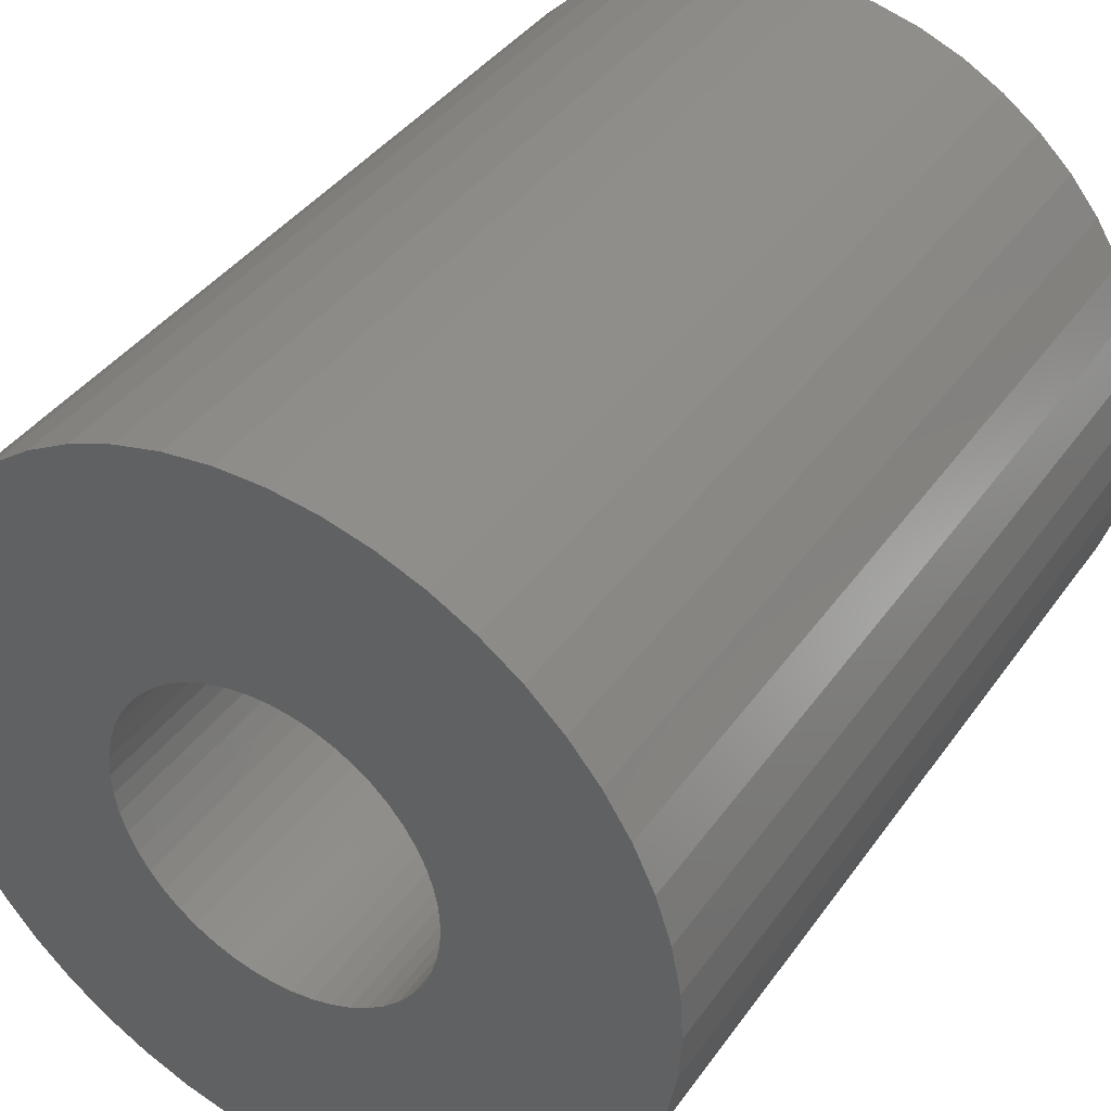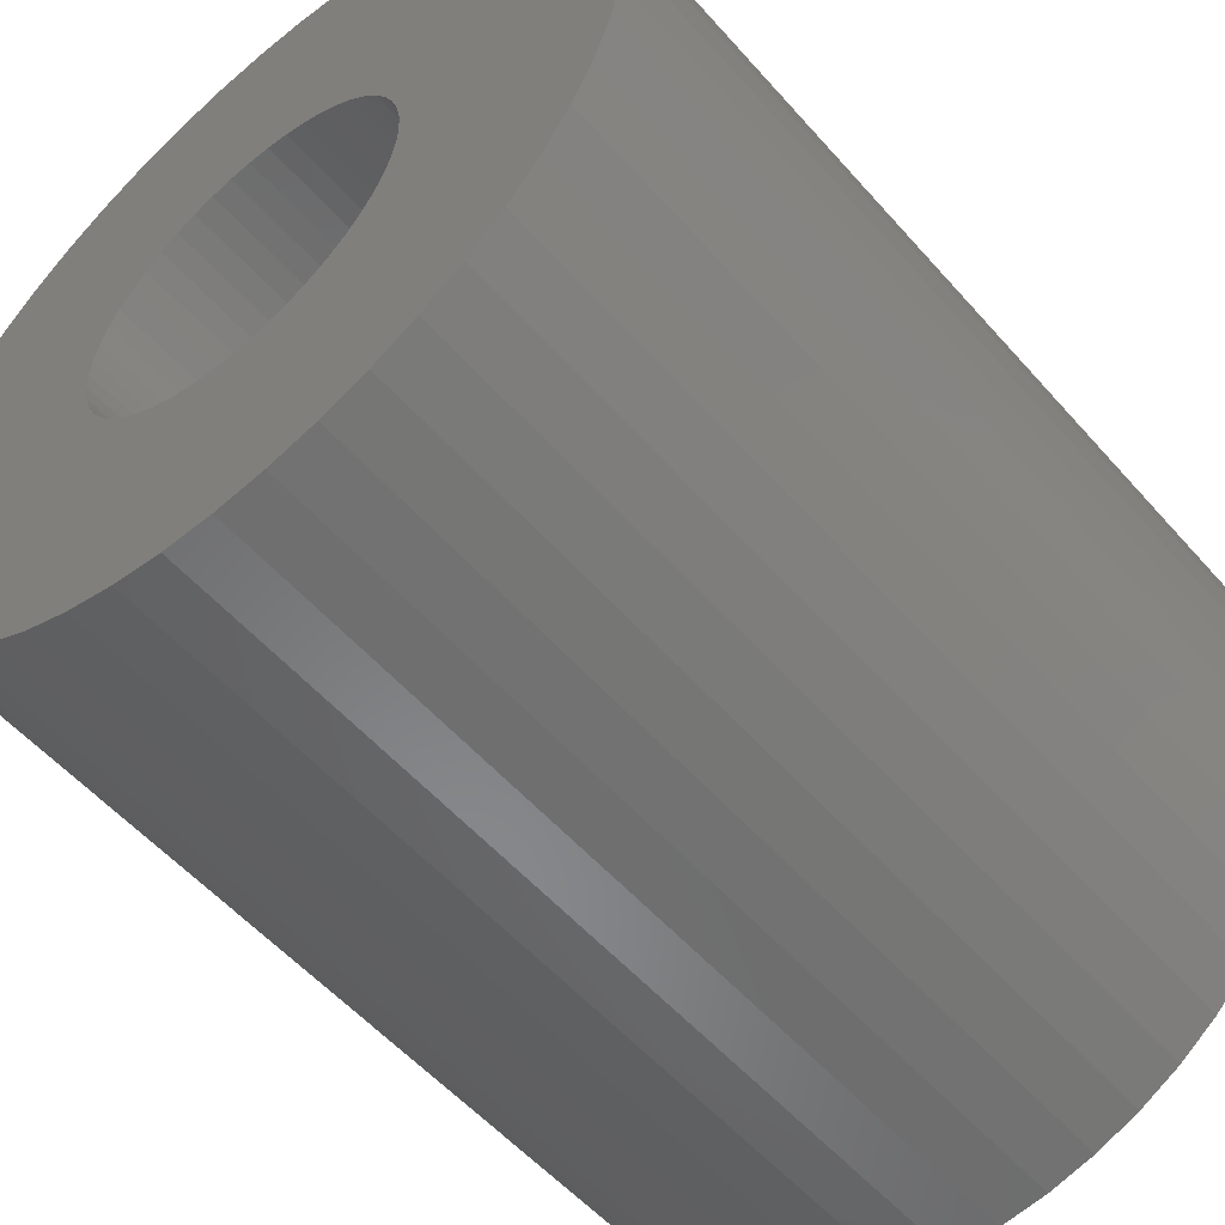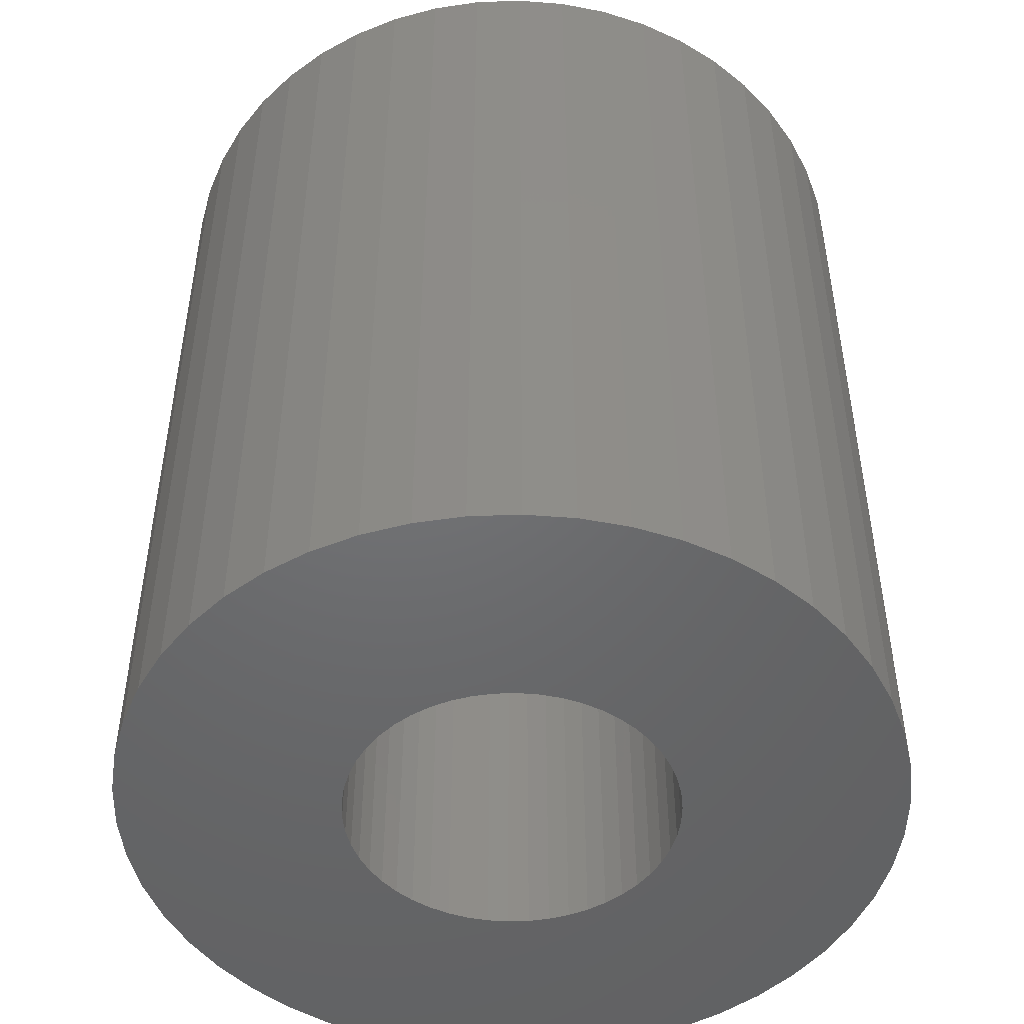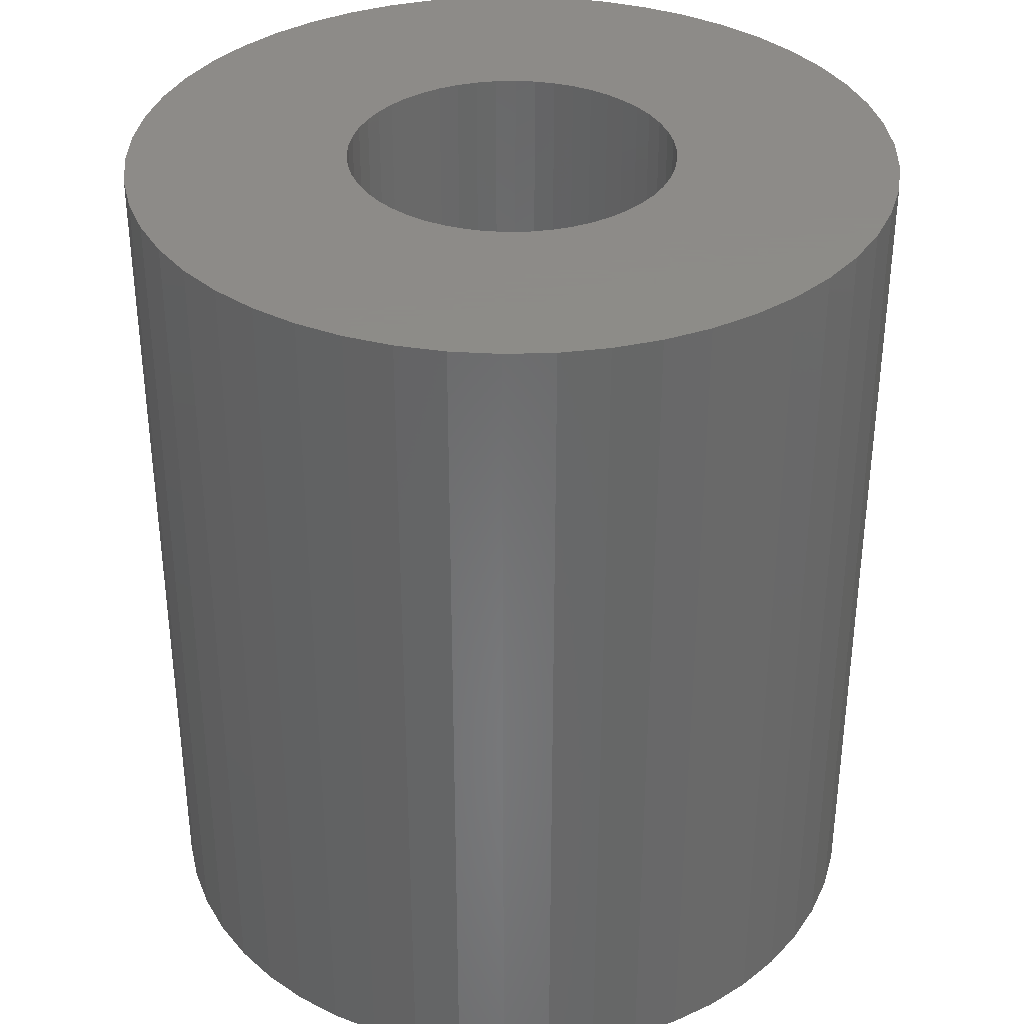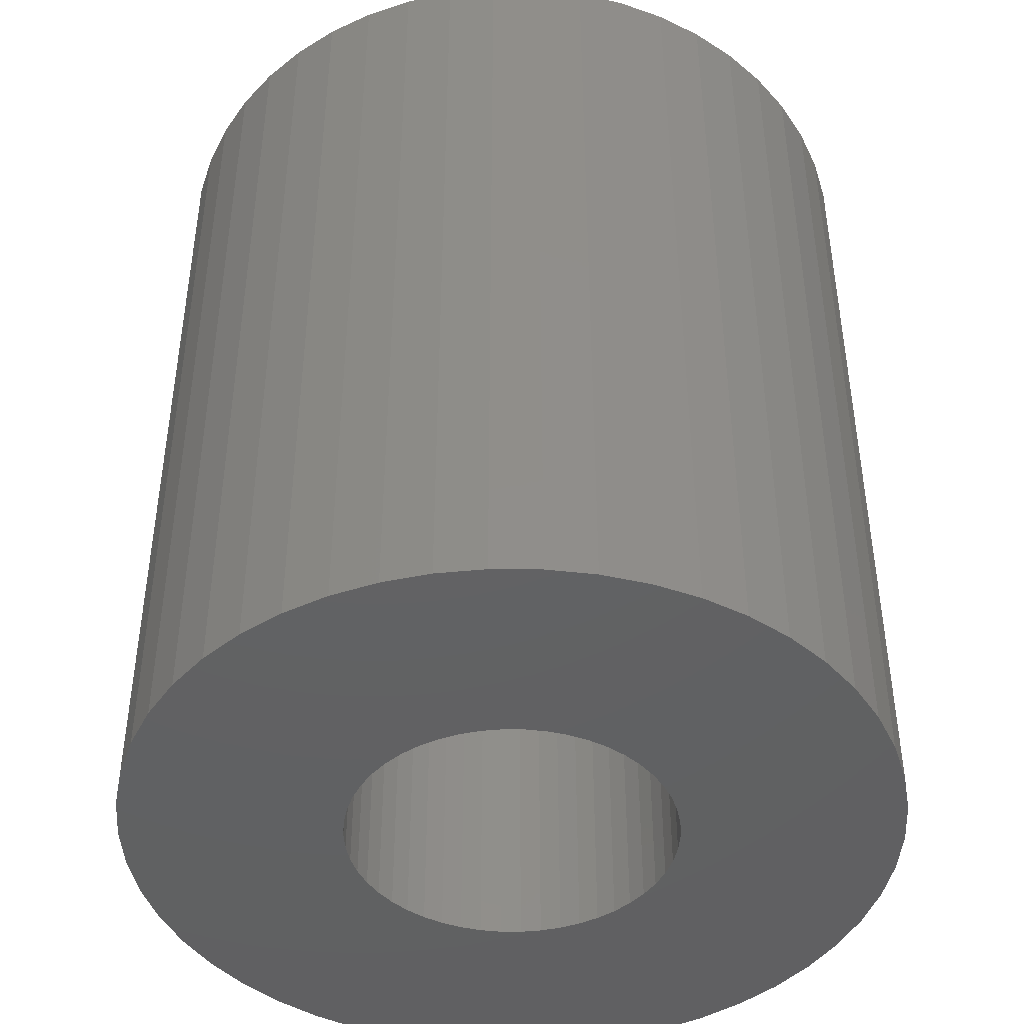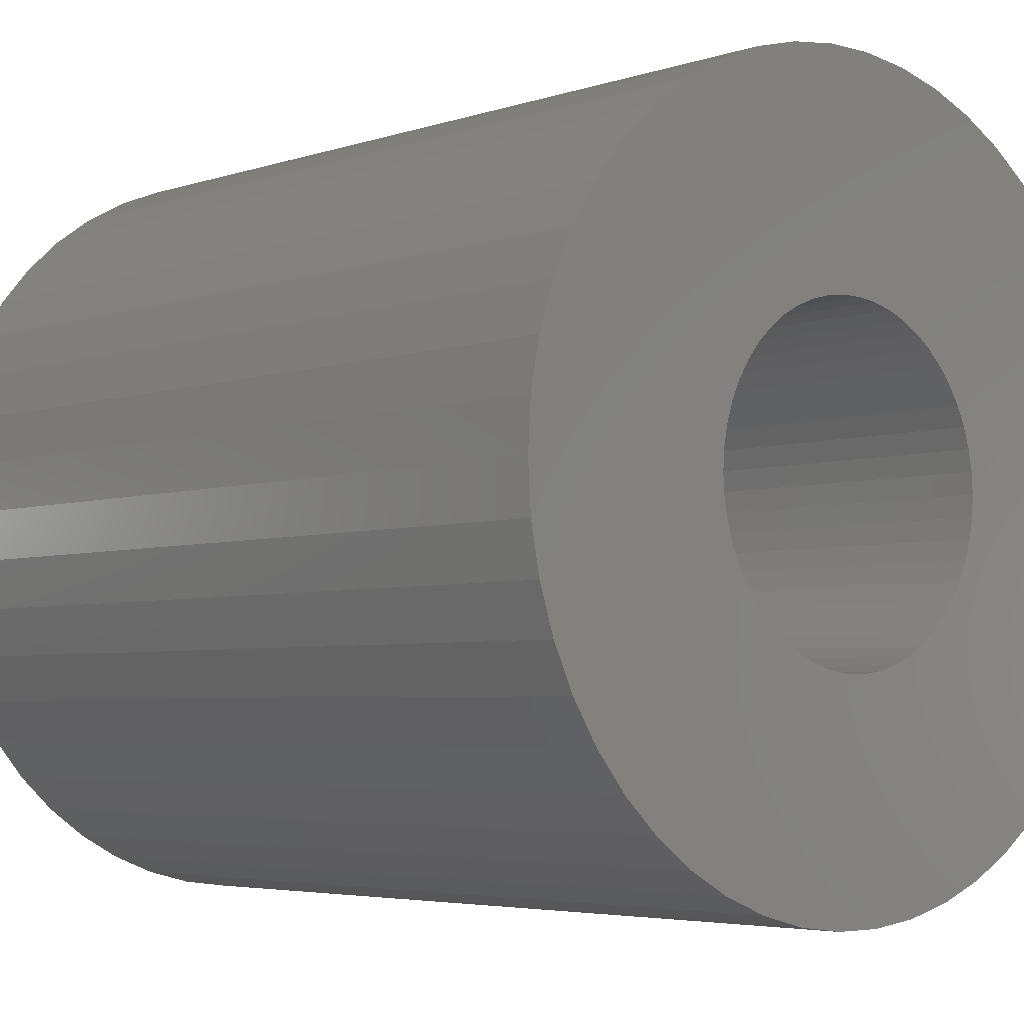
<metadata>
{"format":"stl","ext":"stl","renderer":"f3d","projection":"perspective","resolution":1024,"background":"white","views":[{"elev":39.6,"azim":-148.3,"up":"+Y"},{"elev":-54.9,"azim":40.4,"up":"+Y"},{"elev":-48.6,"azim":-127.3,"up":"+Z"},{"elev":35.2,"azim":-74.3,"up":"+Z"},{"elev":-44.0,"azim":6.7,"up":"+Z"},{"elev":-4.3,"azim":-42.4,"up":"+Y"}]}
</metadata>
<code>
# stl→obj: 200 verts, 400 faces
v 3.5 0 4
v 3.472 0.4387 -4
v 3.472 0.4387 4
v 3.5 0 -4
v -3.5 0 -4
v -3.472 0.4387 4
v -3.472 0.4387 -4
v -3.5 0 4
v 0.2198 3.493 -4
v -0.2198 3.493 4
v 0.2198 3.493 4
v -0.2198 3.493 -4
v -0.2198 -3.493 -4
v 0.2198 -3.493 4
v -0.2198 -3.493 4
v 0.2198 -3.493 -4
v 2.551 2.396 -4
v 2.231 2.697 4
v 2.551 2.396 4
v 2.231 2.697 -4
v -2.231 2.697 -4
v -2.551 2.396 4
v -2.231 2.697 4
v -2.551 2.396 -4
v -1.082 3.329 -4
v -1.49 3.167 4
v -1.082 3.329 4
v -1.49 3.167 -4
v 3.254 1.288 4
v 3.067 1.686 -4
v 3.067 1.686 4
v 3.254 1.288 -4
v 3.39 0.8704 -4
v 3.39 0.8704 4
v 2.832 2.057 -4
v 2.832 2.057 4
v 1.49 3.167 -4
v 1.082 3.329 4
v 1.49 3.167 4
v 1.082 3.329 -4
v 1.875 2.955 -4
v 1.875 2.955 4
v -3.254 1.288 -4
v -3.067 1.686 4
v -3.067 1.686 -4
v -3.254 1.288 4
v -2.832 2.057 -4
v -2.832 2.057 4
v -3.39 0.8704 -4
v -3.39 0.8704 4
v -0.6558 3.438 -4
v -0.6558 3.438 4
v 0.6558 -3.438 4
v 0.6558 -3.438 -4
v 0.6558 3.438 4
v 0.6558 3.438 -4
v 1.5 0 4
v 1.488 0.188 4
v 3.472 -0.4387 4
v 1.453 0.373 4
v 1.488 -0.188 4
v 1.395 0.5522 4
v 3.39 -0.8704 4
v 1.314 0.7226 4
v 1.453 -0.373 4
v 1.214 0.8817 4
v 3.254 -1.288 4
v 1.093 1.027 4
v 1.395 -0.5522 4
v 0.9561 1.156 4
v 3.067 -1.686 4
v 1.314 -0.7226 4
v 0.8037 1.266 4
v 0.6387 1.357 4
v 0.4635 1.427 4
v 0.2811 1.473 4
v 0.09418 1.497 4
v -0.09418 1.497 4
v -0.2811 1.473 4
v -0.4635 1.427 4
v -0.6387 1.357 4
v -0.8037 1.266 4
v -1.875 2.955 4
v -0.9561 1.156 4
v -1.093 1.027 4
v -1.214 0.8817 4
v -1.314 0.7226 4
v 2.832 -2.057 4
v 1.214 -0.8817 4
v 2.551 -2.396 4
v 1.093 -1.027 4
v 2.231 -2.697 4
v 0.9561 -1.156 4
v 1.875 -2.955 4
v 0.8037 -1.266 4
v 1.49 -3.167 4
v 0.6387 -1.357 4
v 1.082 -3.329 4
v 0.4635 -1.427 4
v 0.2811 -1.473 4
v 0.09418 -1.497 4
v -0.09418 -1.497 4
v -0.2811 -1.473 4
v -0.6558 -3.438 4
v -0.4635 -1.427 4
v -1.082 -3.329 4
v -0.6387 -1.357 4
v -1.49 -3.167 4
v -0.8037 -1.266 4
v -1.875 -2.955 4
v -0.9561 -1.156 4
v -2.231 -2.697 4
v -1.093 -1.027 4
v -2.551 -2.396 4
v -1.214 -0.8817 4
v -2.832 -2.057 4
v -1.314 -0.7226 4
v -3.067 -1.686 4
v -1.395 -0.5522 4
v -3.254 -1.288 4
v -1.453 -0.373 4
v -3.39 -0.8704 4
v -1.488 -0.188 4
v -3.472 -0.4387 4
v -1.5 0 4
v -1.395 0.5522 4
v -1.453 0.373 4
v -1.488 0.188 4
v -1.875 2.955 -4
v 3.472 -0.4387 -4
v 2.832 -2.057 -4
v 2.551 -2.396 -4
v 3.39 -0.8704 -4
v 3.254 -1.288 -4
v 1.5 0 -4
v 1.488 -0.188 -4
v 1.453 -0.373 -4
v 1.488 0.188 -4
v 1.395 -0.5522 -4
v 3.067 -1.686 -4
v 1.314 -0.7226 -4
v 1.453 0.373 -4
v 1.214 -0.8817 -4
v 1.093 -1.027 -4
v 2.231 -2.697 -4
v 1.395 0.5522 -4
v 0.9561 -1.156 -4
v 1.875 -2.955 -4
v 1.314 0.7226 -4
v 0.8037 -1.266 -4
v 1.49 -3.167 -4
v 0.6387 -1.357 -4
v 1.082 -3.329 -4
v 0.4635 -1.427 -4
v 0.2811 -1.473 -4
v 0.09418 -1.497 -4
v -0.09418 -1.497 -4
v -0.2811 -1.473 -4
v -0.6558 -3.438 -4
v -0.4635 -1.427 -4
v -1.082 -3.329 -4
v -0.6387 -1.357 -4
v -1.49 -3.167 -4
v -0.8037 -1.266 -4
v -1.875 -2.955 -4
v -0.9561 -1.156 -4
v -2.231 -2.697 -4
v -1.093 -1.027 -4
v -2.551 -2.396 -4
v -1.214 -0.8817 -4
v -2.832 -2.057 -4
v -1.314 -0.7226 -4
v -3.067 -1.686 -4
v 1.214 0.8817 -4
v 1.093 1.027 -4
v 0.9561 1.156 -4
v 0.8037 1.266 -4
v 0.6387 1.357 -4
v 0.4635 1.427 -4
v 0.2811 1.473 -4
v 0.09418 1.497 -4
v -0.09418 1.497 -4
v -0.2811 1.473 -4
v -0.4635 1.427 -4
v -0.6387 1.357 -4
v -0.8037 1.266 -4
v -0.9561 1.156 -4
v -1.093 1.027 -4
v -1.214 0.8817 -4
v -1.314 0.7226 -4
v -1.395 0.5522 -4
v -1.453 0.373 -4
v -1.488 0.188 -4
v -1.5 0 -4
v -1.395 -0.5522 -4
v -3.254 -1.288 -4
v -1.453 -0.373 -4
v -3.39 -0.8704 -4
v -1.488 -0.188 -4
v -3.472 -0.4387 -4
f 1 2 3
f 2 1 4
f 5 6 7
f 6 5 8
f 9 10 11
f 10 9 12
f 13 14 15
f 14 13 16
f 17 18 19
f 18 17 20
f 21 22 23
f 22 21 24
f 25 26 27
f 26 25 28
f 29 30 31
f 30 29 32
f 3 33 34
f 33 3 2
f 31 35 36
f 35 31 30
f 37 38 39
f 38 37 40
f 41 39 42
f 39 41 37
f 43 44 45
f 44 43 46
f 47 22 24
f 22 47 48
f 49 46 43
f 46 49 50
f 51 27 52
f 27 51 25
f 16 53 14
f 53 16 54
f 34 32 29
f 32 34 33
f 36 17 19
f 17 36 35
f 40 55 38
f 55 40 56
f 56 11 55
f 11 56 9
f 20 42 18
f 42 20 41
f 45 48 47
f 48 45 44
f 7 50 49
f 50 7 6
f 57 1 3
f 58 3 34
f 1 57 59
f 60 34 29
f 61 59 57
f 62 29 31
f 59 61 63
f 64 31 36
f 65 63 61
f 66 36 19
f 63 65 67
f 68 19 18
f 69 67 65
f 70 18 42
f 67 69 71
f 72 71 69
f 73 42 39
f 3 58 57
f 34 60 58
f 29 62 60
f 31 64 62
f 36 66 64
f 19 68 66
f 74 39 38
f 18 70 68
f 42 73 70
f 75 38 55
f 39 74 73
f 38 75 74
f 55 76 75
f 11 76 55
f 11 77 76
f 11 78 77
f 10 78 11
f 10 79 78
f 52 79 10
f 79 52 80
f 27 80 52
f 80 27 81
f 26 81 27
f 81 26 82
f 83 82 26
f 82 83 84
f 23 84 83
f 84 23 85
f 22 85 23
f 85 22 86
f 48 86 22
f 86 48 87
f 44 87 48
f 71 72 88
f 89 88 72
f 88 89 90
f 91 90 89
f 90 91 92
f 93 92 91
f 92 93 94
f 95 94 93
f 94 95 96
f 97 96 95
f 96 97 98
f 99 98 97
f 98 99 53
f 100 53 99
f 100 14 53
f 101 14 100
f 102 14 101
f 102 15 14
f 103 15 102
f 104 103 105
f 106 105 107
f 103 104 15
f 108 107 109
f 110 109 111
f 105 106 104
f 112 111 113
f 114 113 115
f 116 115 117
f 118 117 119
f 120 119 121
f 122 121 123
f 107 108 106
f 124 123 125
f 87 44 126
f 109 110 108
f 46 126 44
f 111 112 110
f 126 46 127
f 113 114 112
f 50 127 46
f 115 116 114
f 127 50 128
f 117 118 116
f 6 128 50
f 119 120 118
f 128 6 125
f 121 122 120
f 8 125 6
f 123 124 122
f 125 8 124
f 28 83 26
f 83 28 129
f 129 23 83
f 23 129 21
f 12 52 10
f 52 12 51
f 59 4 1
f 4 59 130
f 90 131 88
f 131 90 132
f 67 133 63
f 133 67 134
f 63 130 59
f 130 63 133
f 135 4 130
f 136 130 133
f 4 135 2
f 137 133 134
f 138 2 135
f 139 134 140
f 2 138 33
f 141 140 131
f 142 33 138
f 143 131 132
f 33 142 32
f 144 132 145
f 146 32 142
f 147 145 148
f 32 146 30
f 149 30 146
f 150 148 151
f 130 136 135
f 133 137 136
f 134 139 137
f 140 141 139
f 131 143 141
f 132 144 143
f 152 151 153
f 145 147 144
f 148 150 147
f 154 153 54
f 151 152 150
f 153 154 152
f 54 155 154
f 16 155 54
f 16 156 155
f 16 157 156
f 13 157 16
f 13 158 157
f 159 158 13
f 158 159 160
f 161 160 159
f 160 161 162
f 163 162 161
f 162 163 164
f 165 164 163
f 164 165 166
f 167 166 165
f 166 167 168
f 169 168 167
f 168 169 170
f 171 170 169
f 170 171 172
f 173 172 171
f 30 149 35
f 174 35 149
f 35 174 17
f 175 17 174
f 17 175 20
f 176 20 175
f 20 176 41
f 177 41 176
f 41 177 37
f 178 37 177
f 37 178 40
f 179 40 178
f 40 179 56
f 180 56 179
f 180 9 56
f 181 9 180
f 182 9 181
f 182 12 9
f 183 12 182
f 51 183 184
f 25 184 185
f 183 51 12
f 28 185 186
f 129 186 187
f 184 25 51
f 21 187 188
f 24 188 189
f 47 189 190
f 45 190 191
f 43 191 192
f 49 192 193
f 185 28 25
f 7 193 194
f 172 173 195
f 186 129 28
f 196 195 173
f 187 21 129
f 195 196 197
f 188 24 21
f 198 197 196
f 189 47 24
f 197 198 199
f 190 45 47
f 200 199 198
f 191 43 45
f 199 200 194
f 192 49 43
f 5 194 200
f 193 7 49
f 194 5 7
f 151 94 96
f 94 151 148
f 145 90 92
f 90 145 132
f 88 140 71
f 140 88 131
f 196 122 198
f 122 196 120
f 153 96 98
f 96 153 151
f 54 98 53
f 98 54 153
f 71 134 67
f 134 71 140
f 159 15 104
f 15 159 13
f 163 106 108
f 106 163 161
f 161 104 106
f 104 161 159
f 169 116 171
f 116 169 114
f 169 112 114
f 112 169 167
f 173 120 196
f 120 173 118
f 198 124 200
f 124 198 122
f 200 8 5
f 8 200 124
f 148 92 94
f 92 148 145
f 171 118 173
f 118 171 116
f 165 108 110
f 108 165 163
f 167 110 112
f 110 167 165
f 127 191 126
f 191 127 192
f 149 66 174
f 66 149 64
f 179 74 75
f 74 179 178
f 185 80 81
f 80 185 184
f 126 190 87
f 190 126 191
f 137 61 136
f 61 137 65
f 138 60 142
f 60 138 58
f 176 68 70
f 68 176 175
f 178 73 74
f 73 178 177
f 128 192 127
f 192 128 193
f 86 188 85
f 188 86 189
f 183 78 79
f 78 183 182
f 188 84 85
f 84 188 187
f 135 58 138
f 58 135 57
f 150 97 95
f 97 150 152
f 174 68 175
f 68 174 66
f 182 77 78
f 77 182 181
f 180 75 76
f 75 180 179
f 177 70 73
f 70 177 176
f 125 193 128
f 193 125 194
f 87 189 86
f 189 87 190
f 184 79 80
f 79 184 183
f 187 82 84
f 82 187 186
f 186 81 82
f 81 186 185
f 136 57 135
f 57 136 61
f 156 102 101
f 102 156 157
f 115 172 117
f 172 115 170
f 155 101 100
f 101 155 156
f 146 64 149
f 64 146 62
f 142 62 146
f 62 142 60
f 181 76 77
f 76 181 180
f 141 69 139
f 69 141 72
f 139 65 137
f 65 139 69
f 144 93 91
f 93 144 147
f 144 89 143
f 89 144 91
f 143 72 141
f 72 143 89
f 117 195 119
f 195 117 172
f 166 113 111
f 113 166 168
f 152 99 97
f 99 152 154
f 154 100 99
f 100 154 155
f 147 95 93
f 95 147 150
f 160 107 105
f 107 160 162
f 157 103 102
f 103 157 158
f 121 199 123
f 199 121 197
f 123 194 125
f 194 123 199
f 164 111 109
f 111 164 166
f 158 105 103
f 105 158 160
f 119 197 121
f 197 119 195
f 113 170 115
f 170 113 168
f 162 109 107
f 109 162 164

</code>
